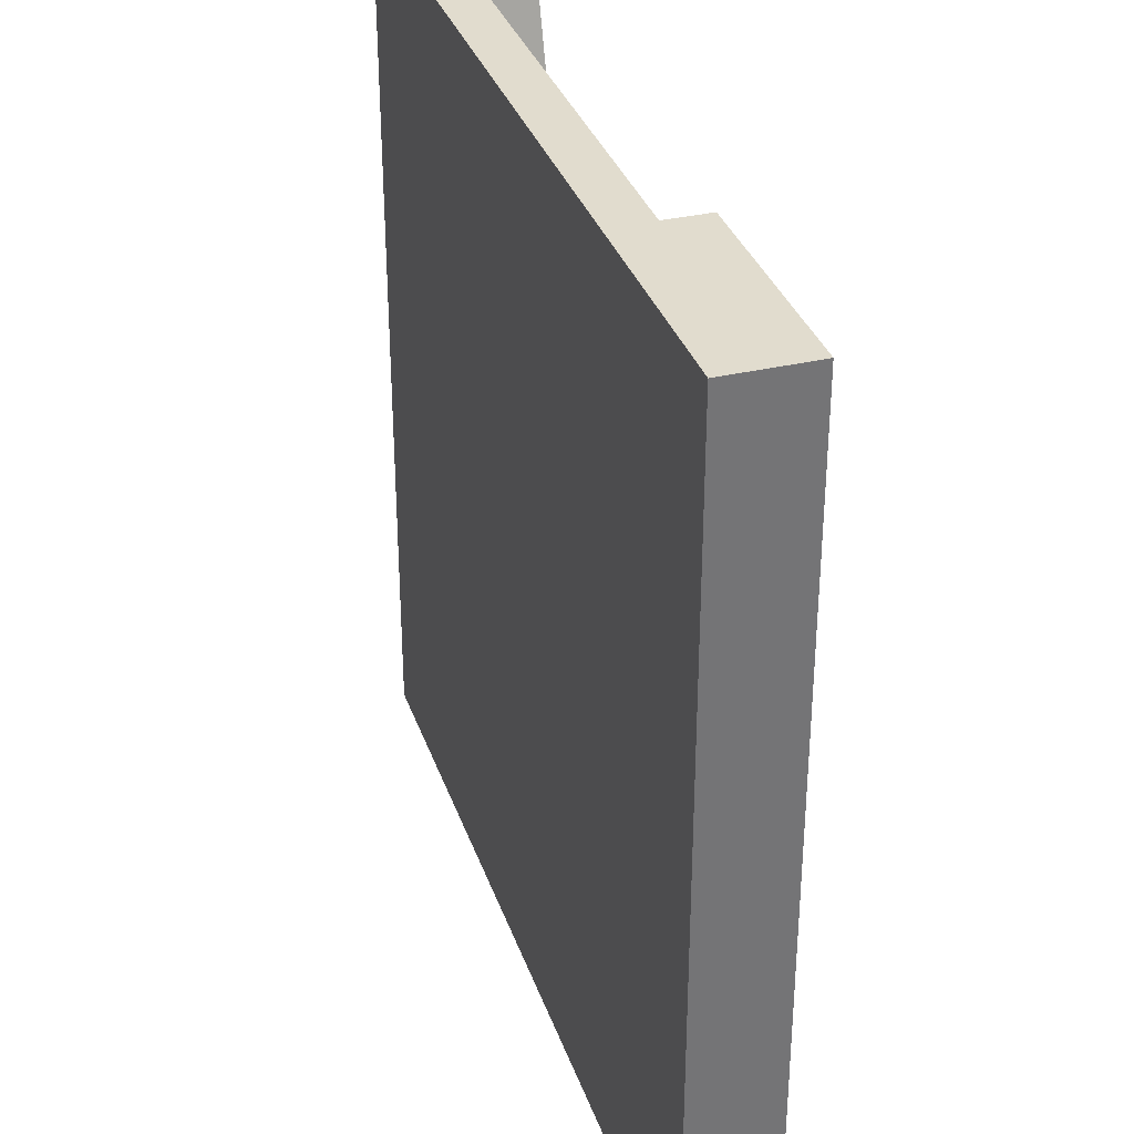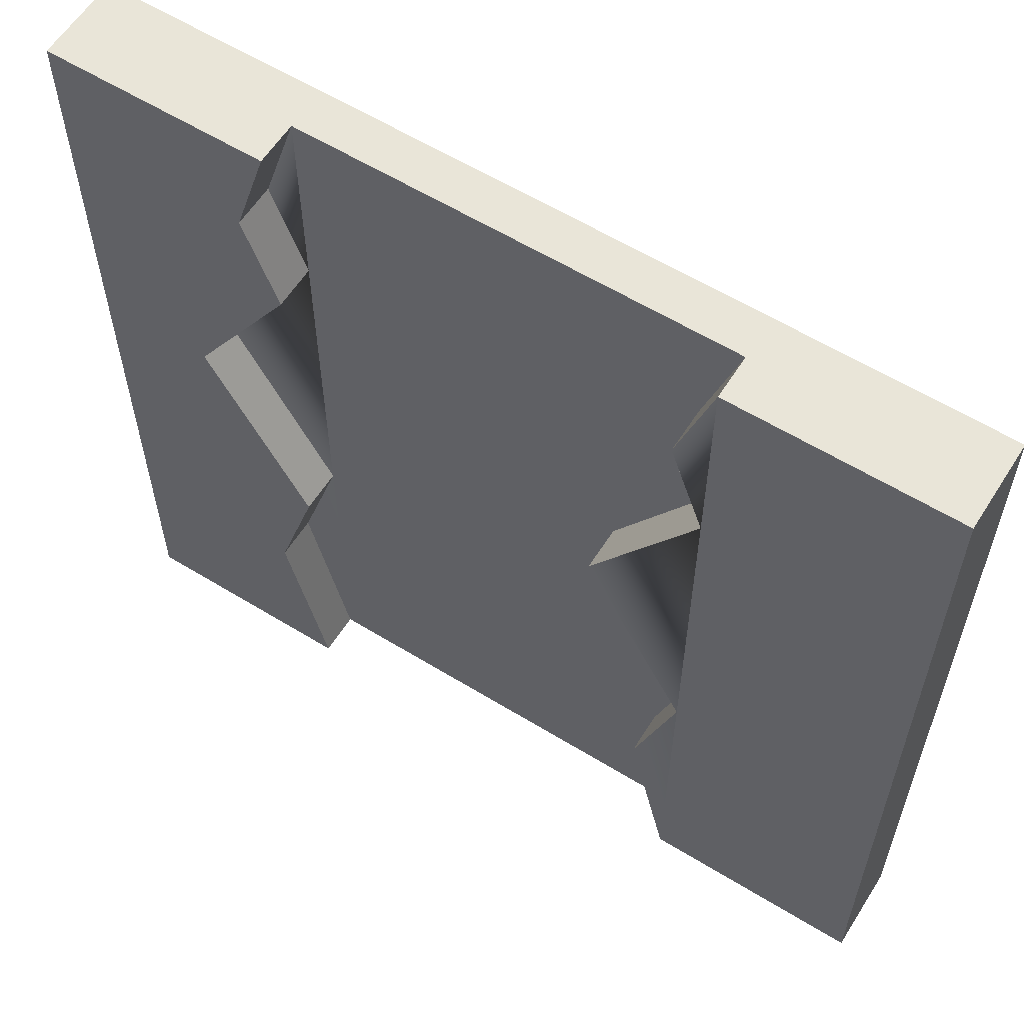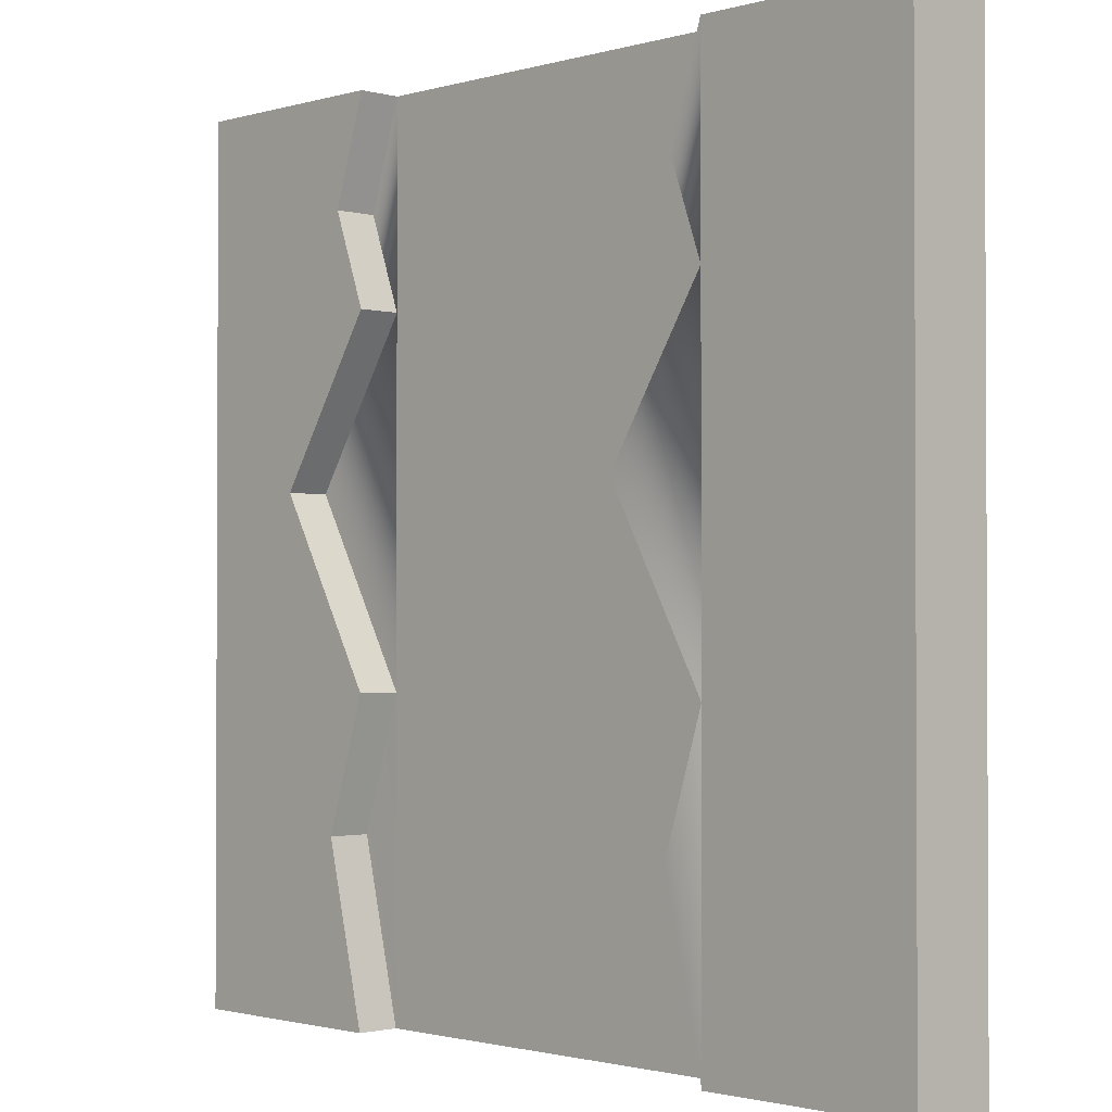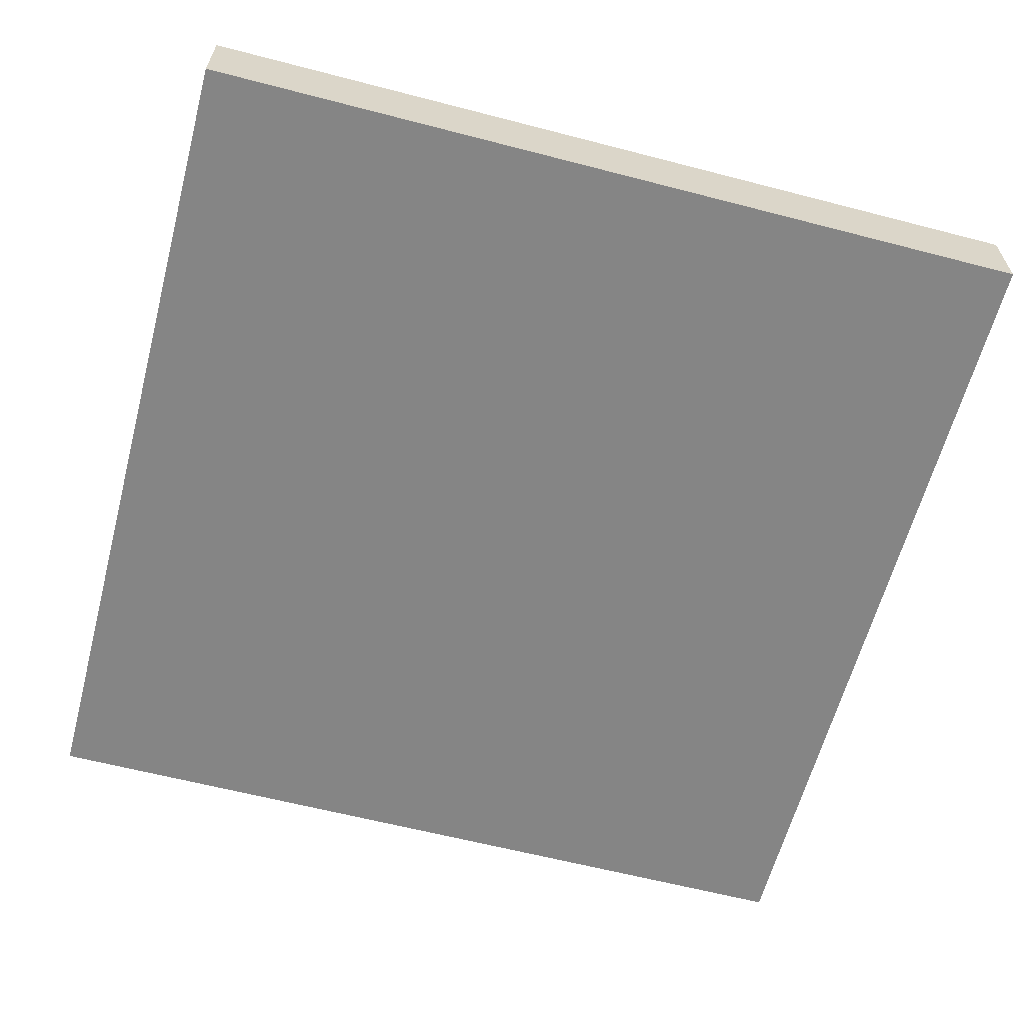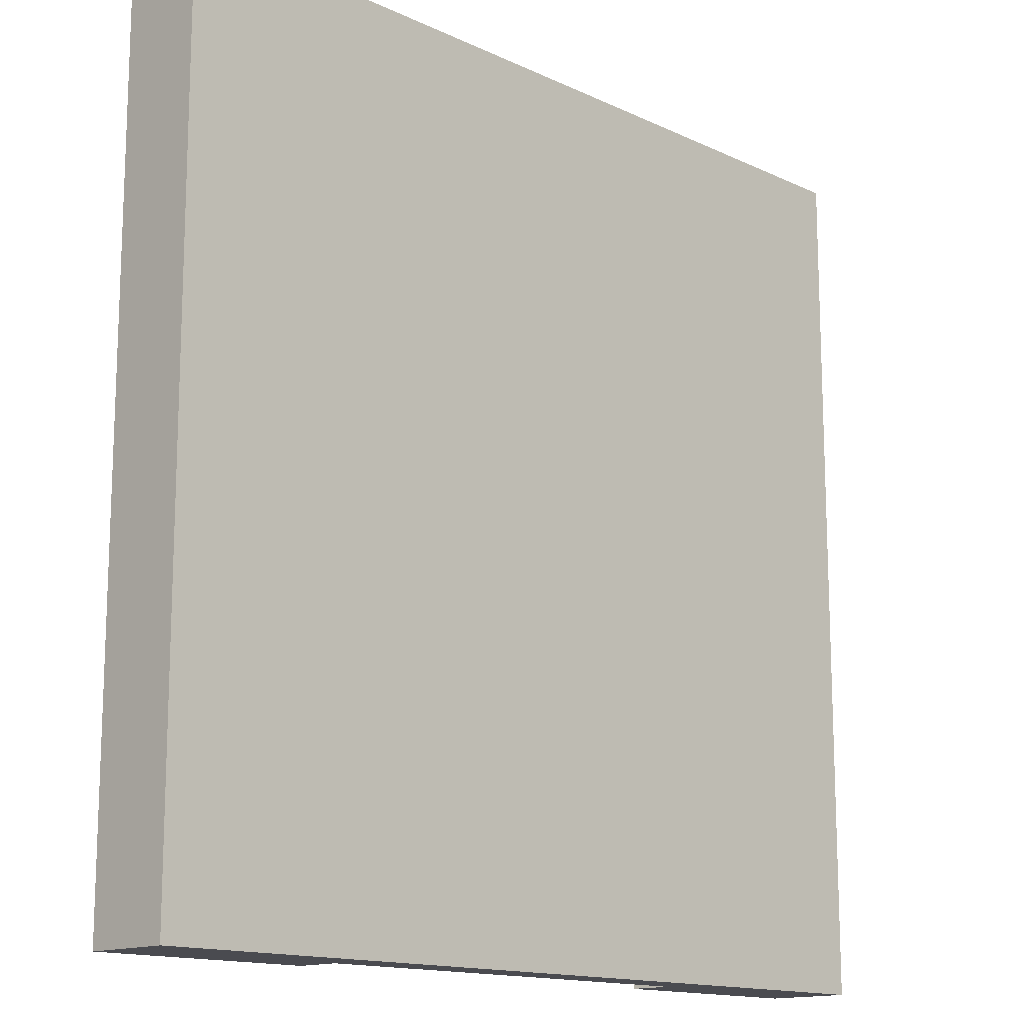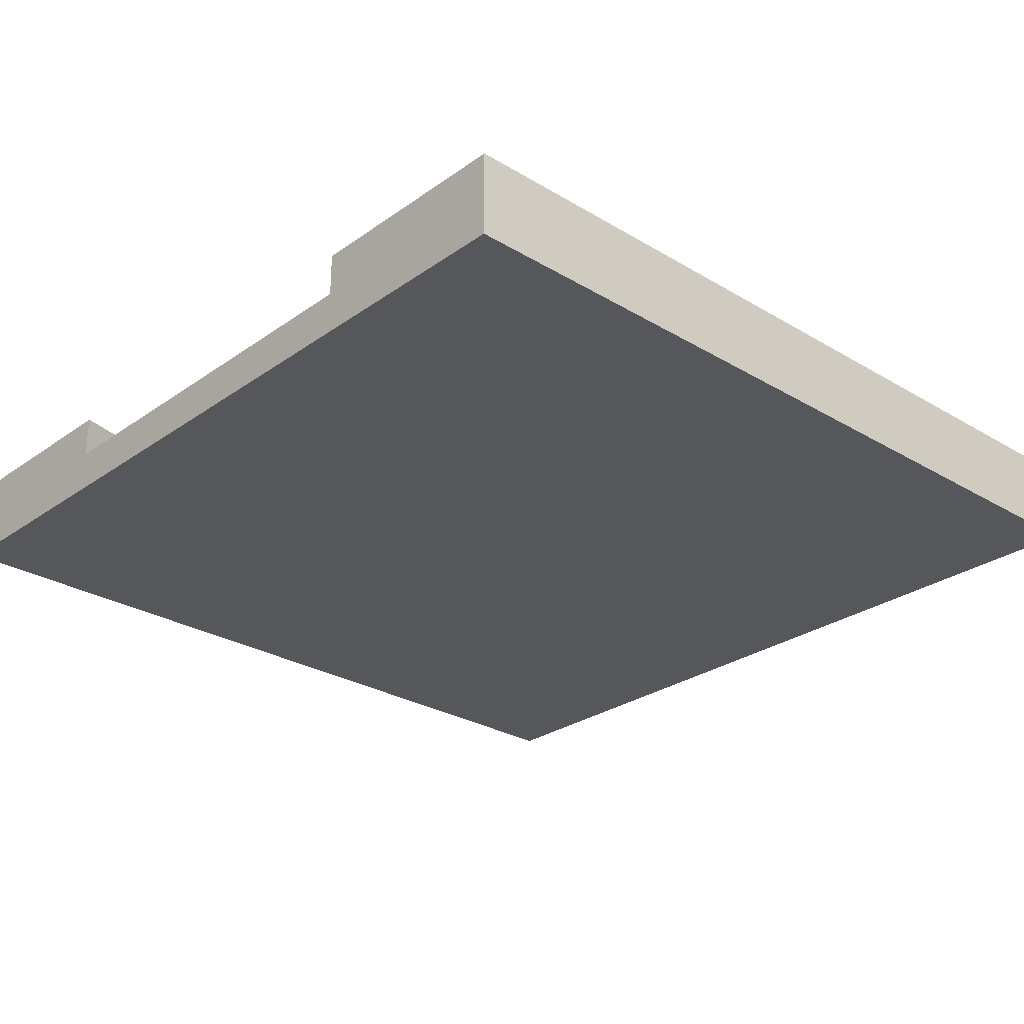
<metadata>
{"format":"obj","ext":"obj","renderer":"f3d","projection":"perspective","resolution":1024,"background":"white","views":[{"elev":34.0,"azim":72.3,"up":"+Z"},{"elev":59.7,"azim":-147.8,"up":"+Z"},{"elev":-1.5,"azim":-133.8,"up":"+Z"},{"elev":-61.8,"azim":75.2,"up":"+Y"},{"elev":-14.4,"azim":-45.6,"up":"+Z"},{"elev":-27.4,"azim":-132.7,"up":"+Y"}]}
</metadata>
<code>
o Mesh1_Plate_River_Model
v 3 0 0
v 2.241 0.15 0
v 0 0 0
v 3 0.3 0
v 3 0 -3
v 3 0.3 -3
v 2.241 0.15 -3
v 0.7587 0.15 -3
v 0 0 -3
v 0 0.3 -3
v 0 0.3 0
v 0.7587 0.15 0
v 0.8776 0.15 -0.3719
v 1.121 0.15 -1.275
v 0.9049 0.15 -2.387
v 0.9049 0.3 -2.387
v 0.7587 0.3 -3
v 0.7587 0.3 0
v 0.8776 0.3 -0.3719
v 0.7587 0.15 -0.701
v 0.7587 0.3 -0.701
v 1.121 0.3 -1.275
v 0.7587 0.15 -1.924
v 0.7587 0.3 -1.924
v 2.241 0.15 -0.701
v 2.36 0.15 -0.3719
v 2.241 0.3 -0.701
v 2.36 0.3 -0.3719
v 2.241 0.3 0
v 2.604 0.3 -1.275
v 2.387 0.3 -2.387
v 2.241 0.3 -3
v 2.387 0.15 -2.387
v 2.241 0.15 -1.924
v 2.241 0.3 -1.924
v 2.604 0.15 -1.275
f 1 2 3
f 2 1 4
f 5 4 1
f 4 5 6
f 5 7 6
f 7 5 8
f 9 8 5
f 8 9 10
f 3 10 9
f 10 3 11
f 3 12 11
f 12 3 2
f 8 16 15
f 16 8 17
f 8 10 17
f 11 12 18
f 13 18 12
f 18 13 19
f 20 19 13
f 19 20 21
f 14 21 20
f 21 14 22
f 23 22 14
f 22 23 24
f 15 24 23
f 24 15 16
f 26 27 25
f 27 26 28
f 2 28 26
f 28 2 29
f 2 4 29
f 6 7 32
f 33 32 7
f 32 33 31
f 34 31 33
f 31 34 35
f 36 35 34
f 35 36 30
f 25 30 36
f 30 25 27
f 5 3 9
f 3 5 1
f 2 13 12
f 13 2 14
f 7 14 2
f 7 15 14
f 15 7 8
f 14 15 23
f 14 20 13
f 7 2 25
f 26 25 2
f 36 34 25
f 7 25 34
f 7 34 33
f 10 18 17
f 18 10 11
f 17 24 16
f 17 21 24
f 17 18 21
f 19 21 18
f 22 24 21
f 4 28 29
f 28 4 30
f 6 30 4
f 6 31 30
f 31 6 32
f 30 27 28
f 30 31 35

</code>
